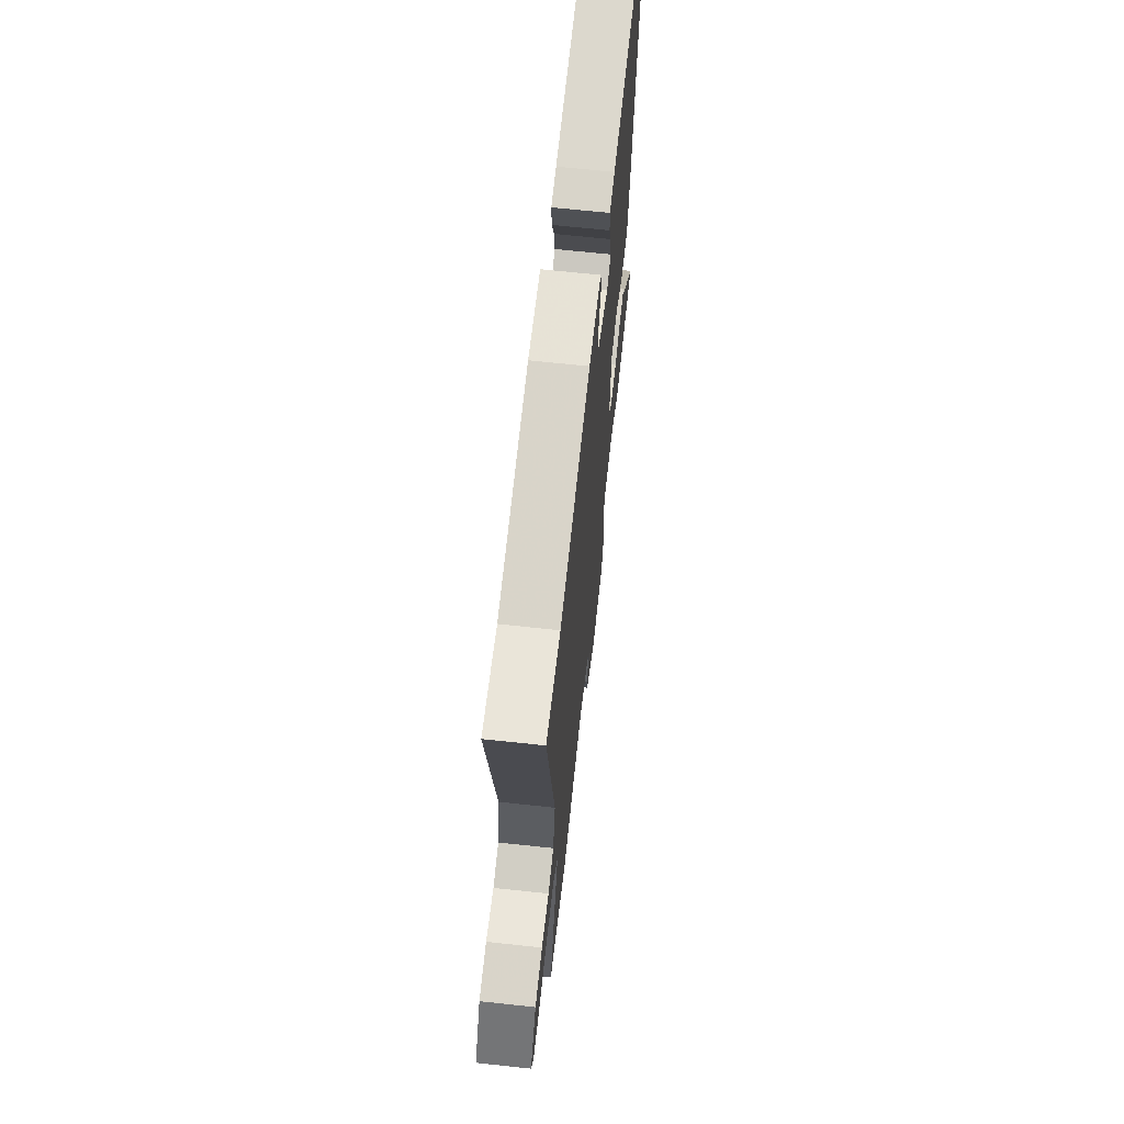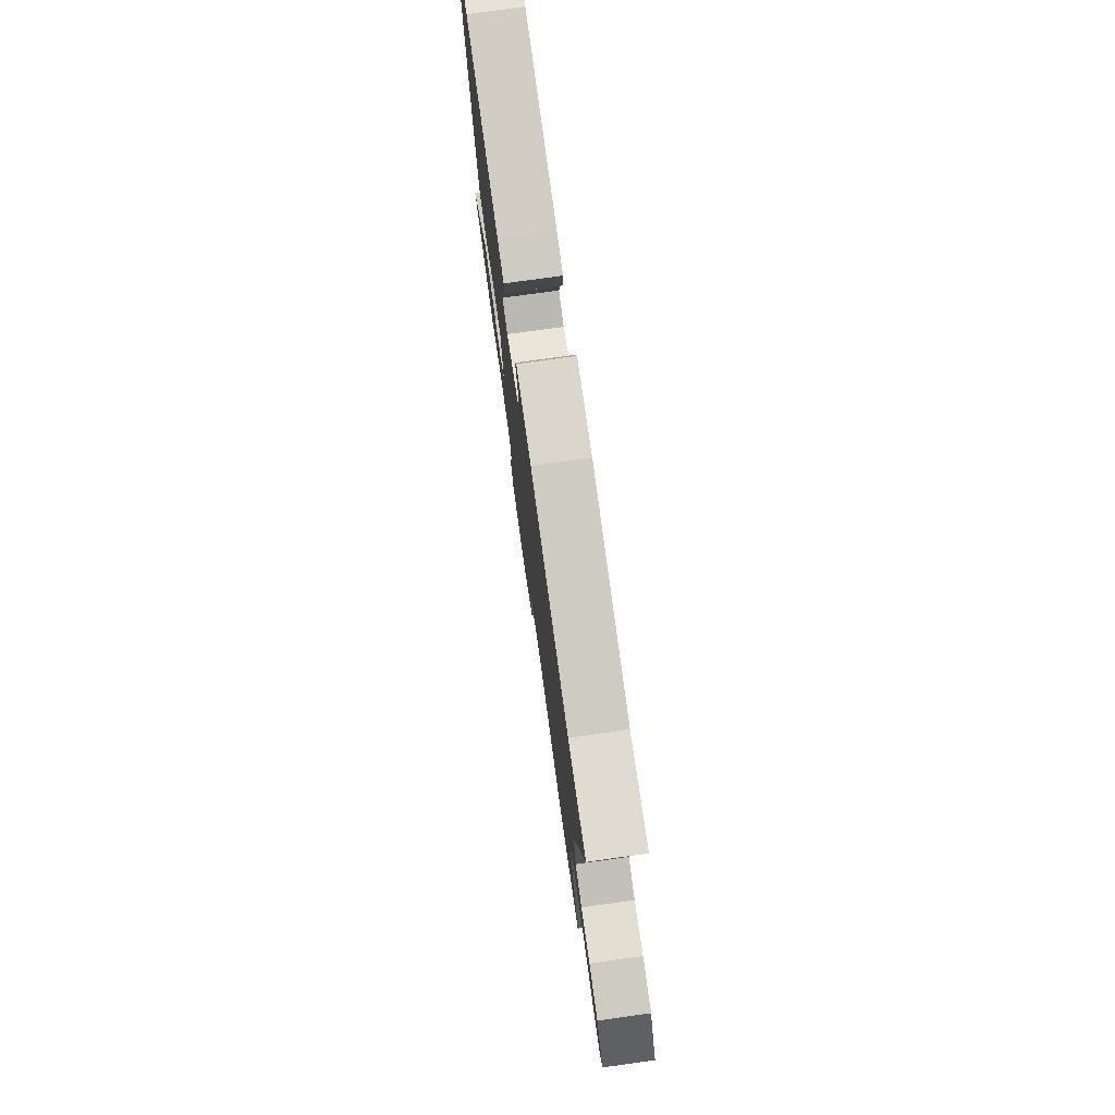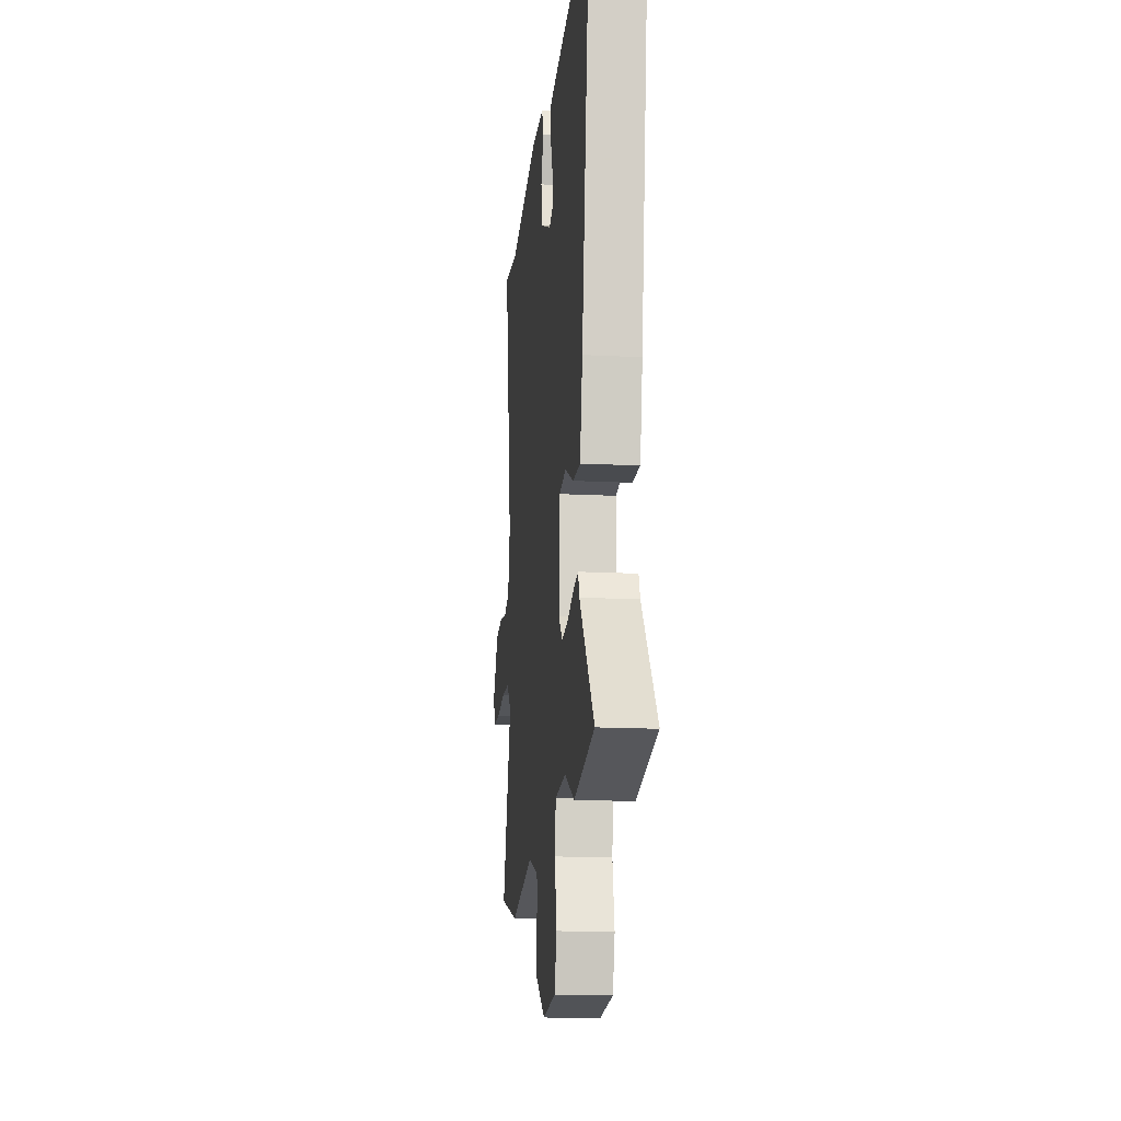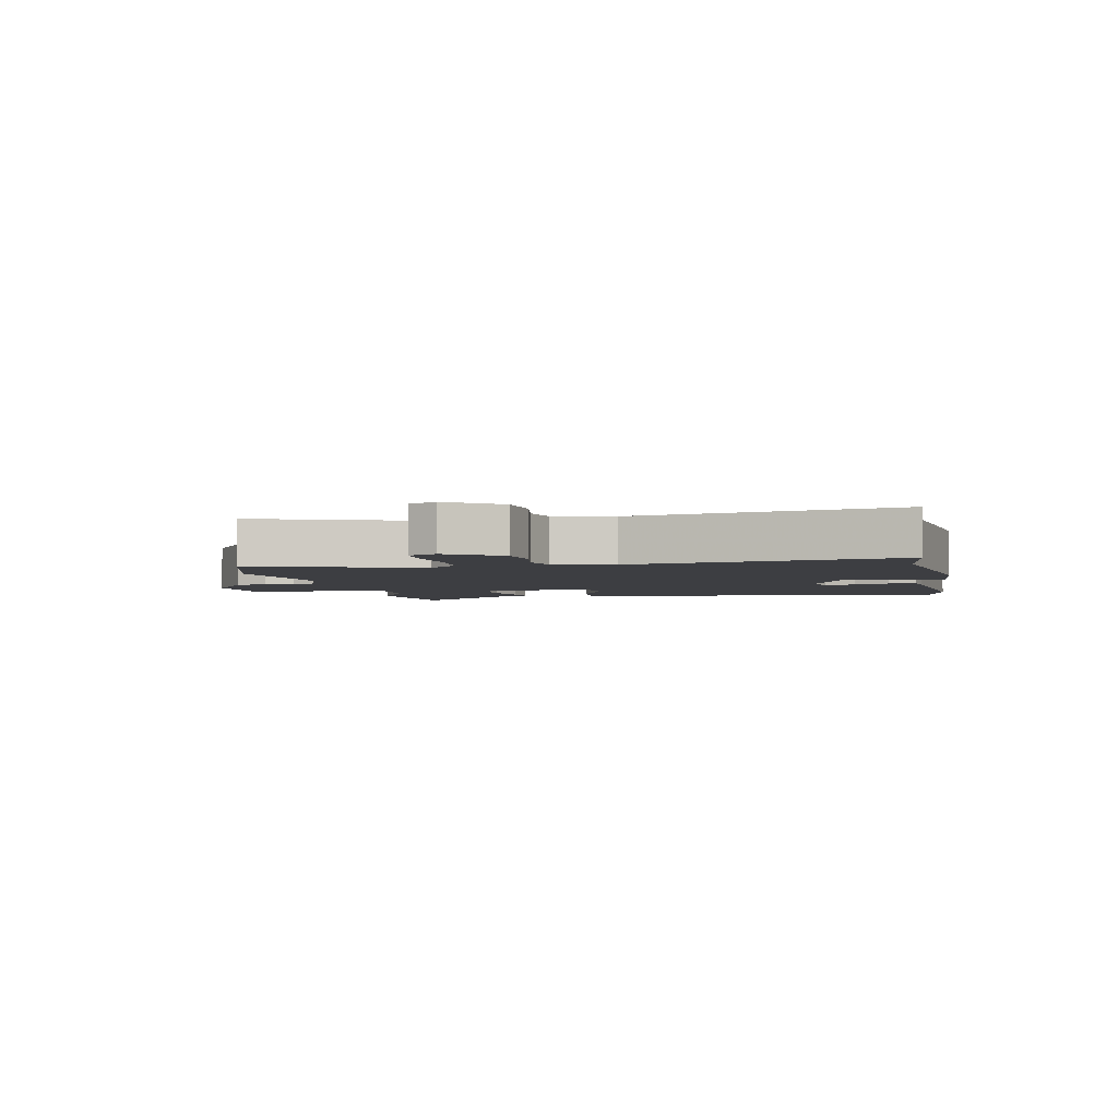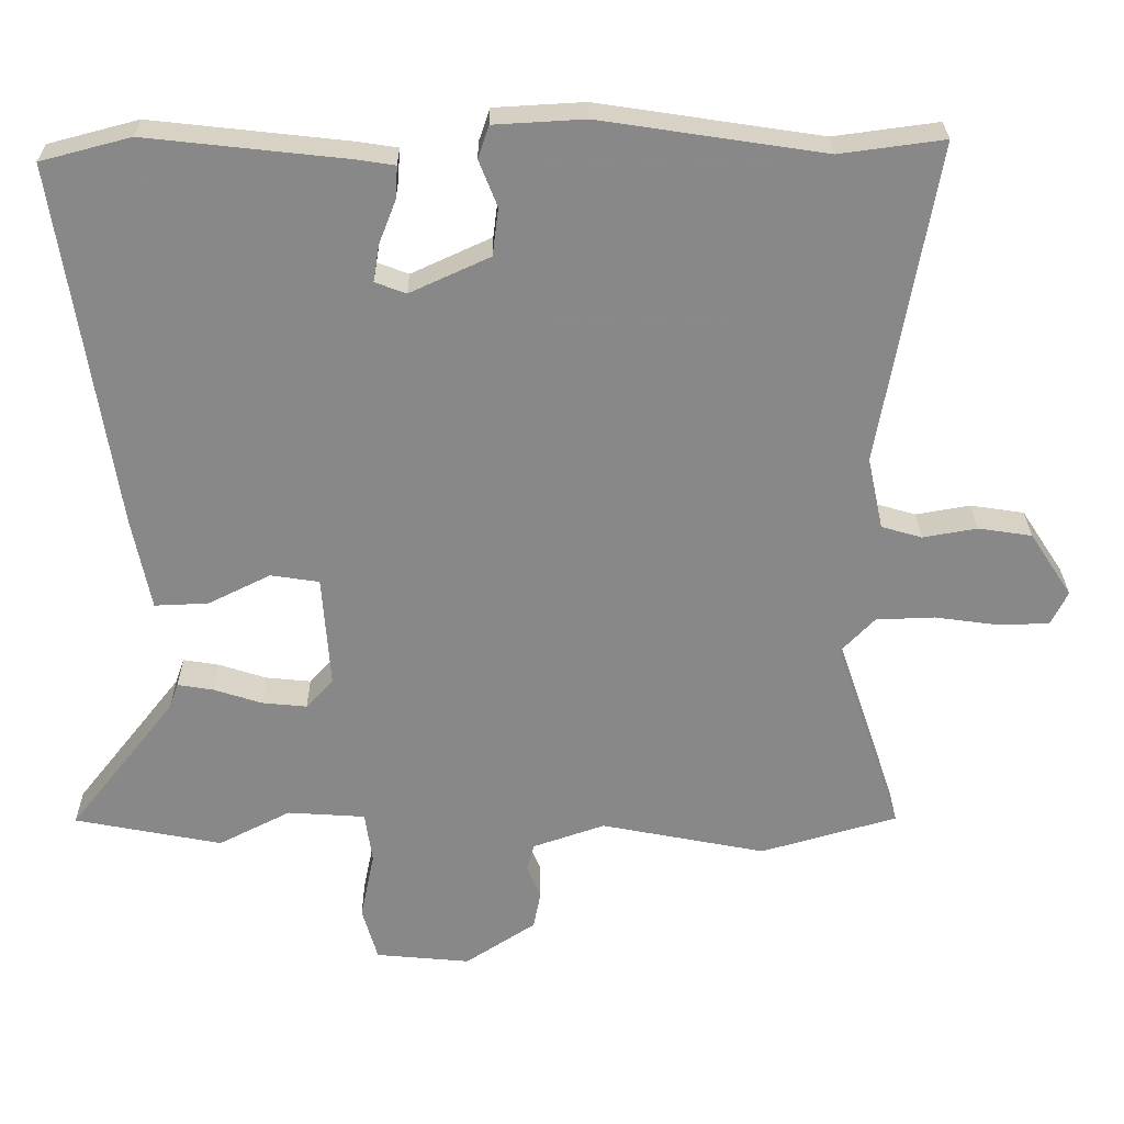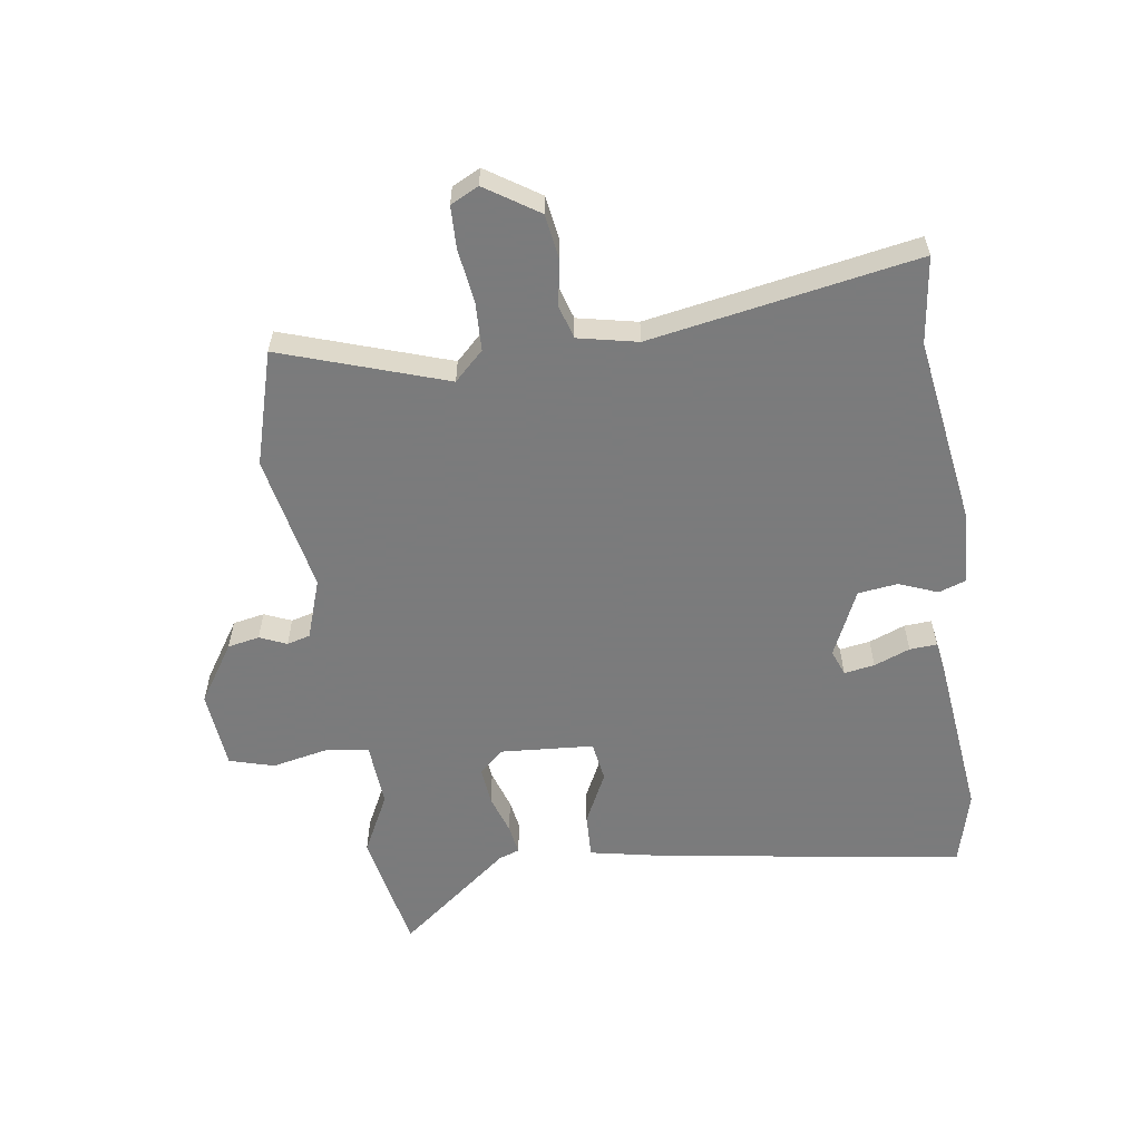
<metadata>
{"format":"obj","ext":"obj","renderer":"f3d","projection":"perspective","resolution":1024,"background":"white","views":[{"elev":66.2,"azim":-83.8,"up":"+Z"},{"elev":77.2,"azim":-97.9,"up":"+Z"},{"elev":-16.4,"azim":84.0,"up":"+Z"},{"elev":-3.6,"azim":-78.9,"up":"+Y"},{"elev":27.1,"azim":179.5,"up":"+Z"},{"elev":-58.4,"azim":-81.6,"up":"+Y"}]}
</metadata>
<code>
v -0.565 0.07 0.509
v -0.423 0.07 0.49
v -0.118 0.07 0.536
v 0.005 0.07 0.529
v 0.02 0.07 0.485
v -0.005 0.07 0.422
v 0.003 0.07 0.357
v 0.112 0.07 0.307
v 0.154 0.07 0.323
v 0.146 0.07 0.373
v 0.123 0.07 0.432
v 0.12 0.07 0.477
v 0.172 0.07 0.485
v 0.444 0.07 0.515
v 0.566 0.07 0.483
v 0.489 0.07 -0.016
v 0.464 0.07 -0.14
v 0.391 0.07 -0.137
v 0.306 0.07 -0.095
v 0.24 0.07 -0.105
v 0.229 0.07 -0.258
v 0.266 0.07 -0.298
v 0.327 0.07 -0.292
v 0.392 0.07 -0.271
v 0.441 0.07 -0.263
v 0.453 0.07 -0.297
v 0.598 0.07 -0.481
v 0.397 0.07 -0.52
v 0.299 0.07 -0.47
v 0.193 0.07 -0.477
v 0.183 0.07 -0.547
v 0.202 0.07 -0.64
v 0.181 0.07 -0.713
v 0.052 0.07 -0.725
v -0.044 0.07 -0.662
v -0.054 0.07 -0.61
v -0.035 0.07 -0.566
v -0.045 0.07 -0.528
v -0.143 0.07 -0.494
v -0.368 0.07 -0.538
v -0.554 0.07 -0.484
v -0.463 0.07 -0.214
v -0.509 0.07 -0.166
v -0.589 0.07 -0.163
v -0.676 0.07 -0.175
v -0.745 0.07 -0.173
v -0.768 0.07 -0.127
v -0.711 0.07 -0.04
v -0.638 0.07 -0.029
v -0.564 0.07 -0.042
v -0.509 0.07 -0.026
v -0.488 0.07 0.072
v -0.565 0 0.509
v -0.423 0 0.49
v -0.118 0 0.536
v 0.005 0 0.529
v 0.02 0 0.485
v -0.005 0 0.422
v 0.003 0 0.357
v 0.112 0 0.307
v 0.154 0 0.323
v 0.146 0 0.373
v 0.123 0 0.432
v 0.12 0 0.477
v 0.172 0 0.485
v 0.444 0 0.515
v 0.566 0 0.483
v 0.489 0 -0.016
v 0.464 0 -0.14
v 0.391 0 -0.137
v 0.306 0 -0.095
v 0.24 0 -0.105
v 0.229 0 -0.258
v 0.266 0 -0.298
v 0.327 0 -0.292
v 0.392 0 -0.271
v 0.441 0 -0.263
v 0.453 0 -0.297
v 0.598 0 -0.481
v 0.397 0 -0.52
v 0.299 0 -0.47
v 0.193 0 -0.477
v 0.183 0 -0.547
v 0.202 0 -0.64
v 0.181 0 -0.713
v 0.052 0 -0.725
v -0.044 0 -0.662
v -0.054 0 -0.61
v -0.035 0 -0.566
v -0.045 0 -0.528
v -0.143 0 -0.494
v -0.368 0 -0.538
v -0.554 0 -0.484
v -0.463 0 -0.214
v -0.509 0 -0.166
v -0.589 0 -0.163
v -0.676 0 -0.175
v -0.745 0 -0.173
v -0.768 0 -0.127
v -0.711 0 -0.04
v -0.638 0 -0.029
v -0.564 0 -0.042
v -0.509 0 -0.026
v -0.488 0 0.072
f 48 49 50
f 47 48 50
f 46 47 50
f 45 46 50
f 44 45 50
f 43 44 50 51
f 42 43 51 52
f 39 40 41 42
f 38 39 42 52
f 35 36 37
f 34 35 37
f 33 34 37
f 32 33 37
f 31 32 37
f 30 31 37 38
f 26 27 28 29
f 26 29 30
f 25 26 30
f 24 25 30
f 23 24 30
f 22 23 30 38
f 17 18 19
f 16 17 19
f 15 16 19
f 14 15 19
f 13 14 19
f 12 13 19
f 10 11 12
f 10 12 19
f 9 10 19 20
f 4 5 6
f 3 4 6
f 2 3 6
f 2 6 7
f 1 2 7 8
f 38 52 1
f 22 38 1
f 21 22 1
f 8 9 20 21
f 1 8 21
f 102 101 100
f 102 100 99
f 102 99 98
f 102 98 97
f 102 97 96
f 103 102 96 95
f 104 103 95 94
f 94 93 92 91
f 104 94 91 90
f 89 88 87
f 89 87 86
f 89 86 85
f 89 85 84
f 89 84 83
f 90 89 83 82
f 81 80 79 78
f 82 81 78
f 82 78 77
f 82 77 76
f 82 76 75
f 90 82 75 74
f 71 70 69
f 71 69 68
f 71 68 67
f 71 67 66
f 71 66 65
f 71 65 64
f 64 63 62
f 71 64 62
f 72 71 62 61
f 58 57 56
f 58 56 55
f 58 55 54
f 59 58 54
f 60 59 54 53
f 53 104 90
f 53 90 74
f 53 74 73
f 73 72 61 60
f 73 60 53
f 1 53 54 2
f 2 54 55 3
f 3 55 56 4
f 4 56 57 5
f 5 57 58 6
f 6 58 59 7
f 7 59 60 8
f 8 60 61 9
f 9 61 62 10
f 10 62 63 11
f 11 63 64 12
f 12 64 65 13
f 13 65 66 14
f 14 66 67 15
f 15 67 68 16
f 16 68 69 17
f 17 69 70 18
f 18 70 71 19
f 19 71 72 20
f 20 72 73 21
f 21 73 74 22
f 22 74 75 23
f 23 75 76 24
f 24 76 77 25
f 25 77 78 26
f 26 78 79 27
f 27 79 80 28
f 28 80 81 29
f 29 81 82 30
f 30 82 83 31
f 31 83 84 32
f 32 84 85 33
f 33 85 86 34
f 34 86 87 35
f 35 87 88 36
f 36 88 89 37
f 37 89 90 38
f 38 90 91 39
f 39 91 92 40
f 40 92 93 41
f 41 93 94 42
f 42 94 95 43
f 43 95 96 44
f 44 96 97 45
f 45 97 98 46
f 46 98 99 47
f 47 99 100 48
f 48 100 101 49
f 49 101 102 50
f 50 102 103 51
f 51 103 104 52
f 52 104 53 1

</code>
